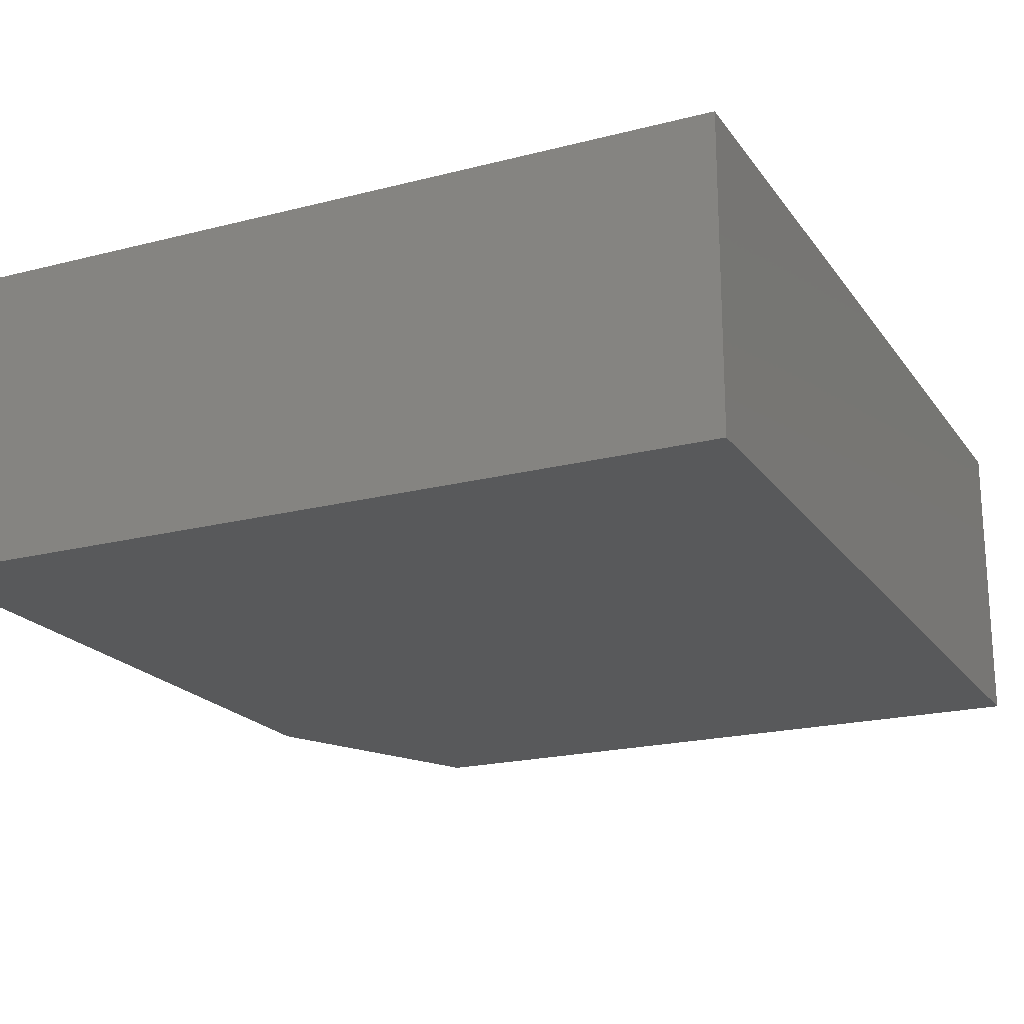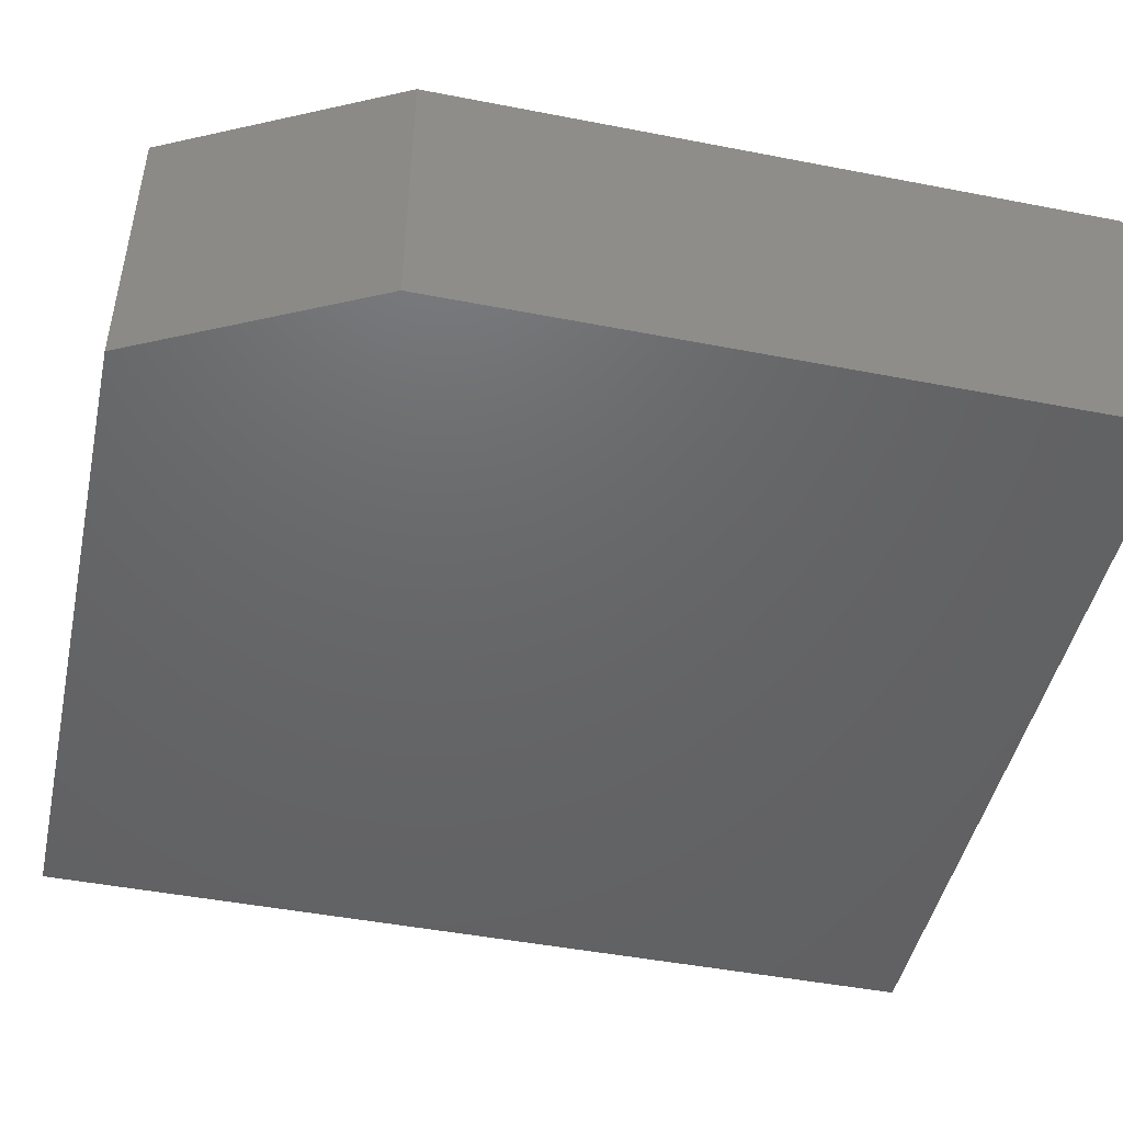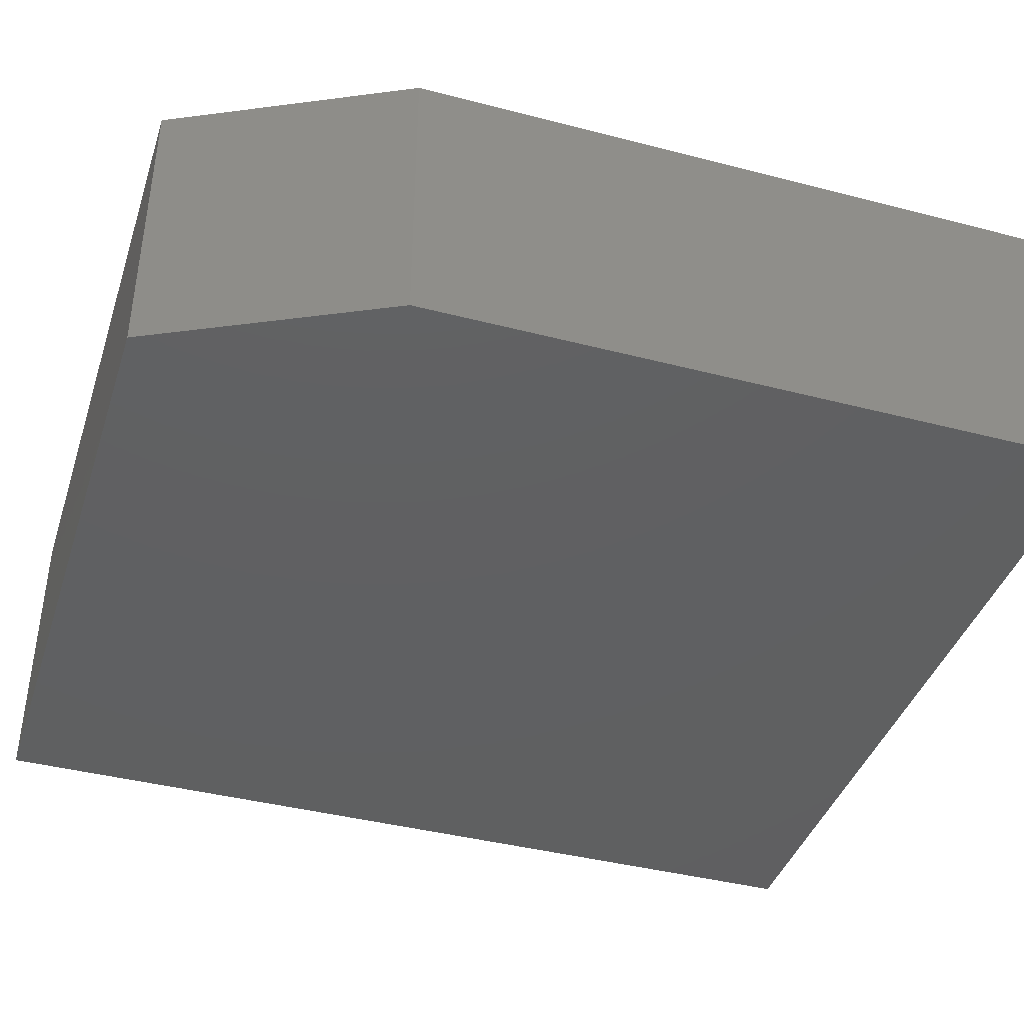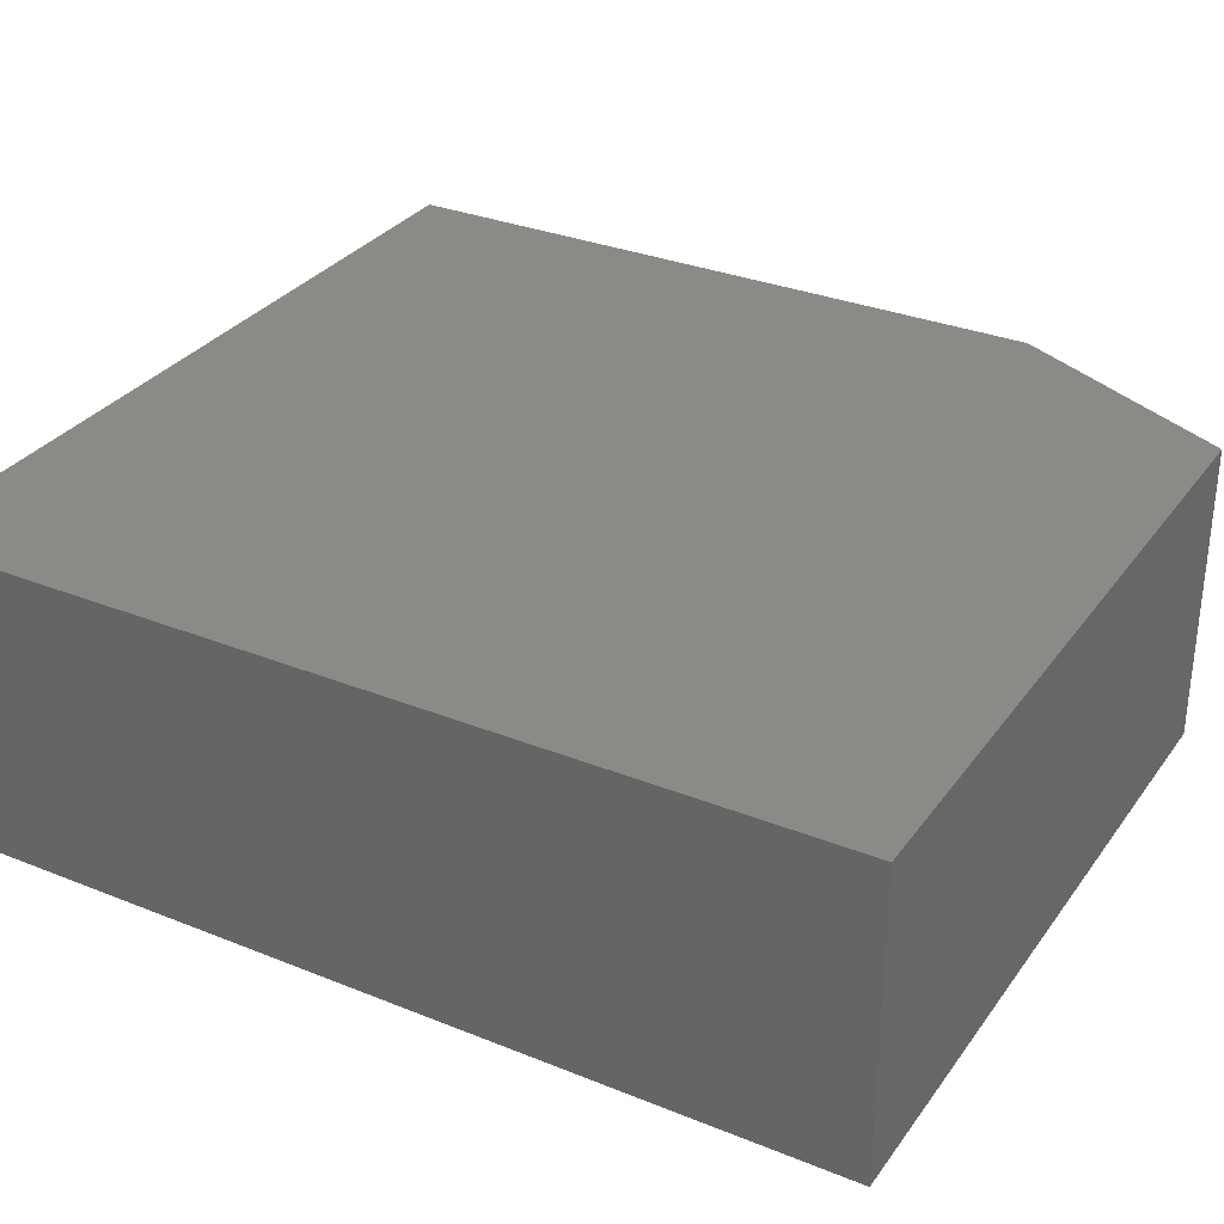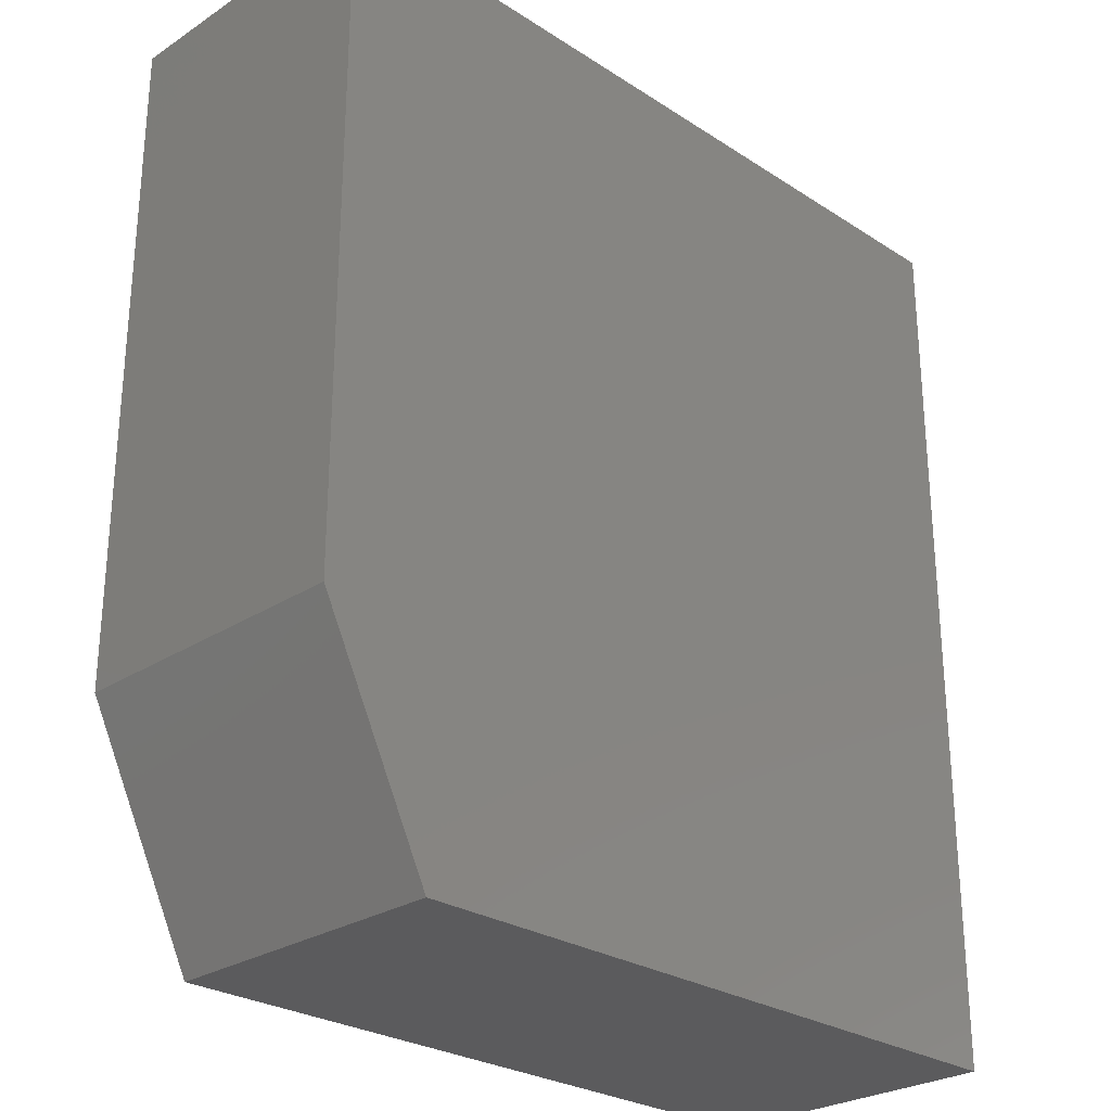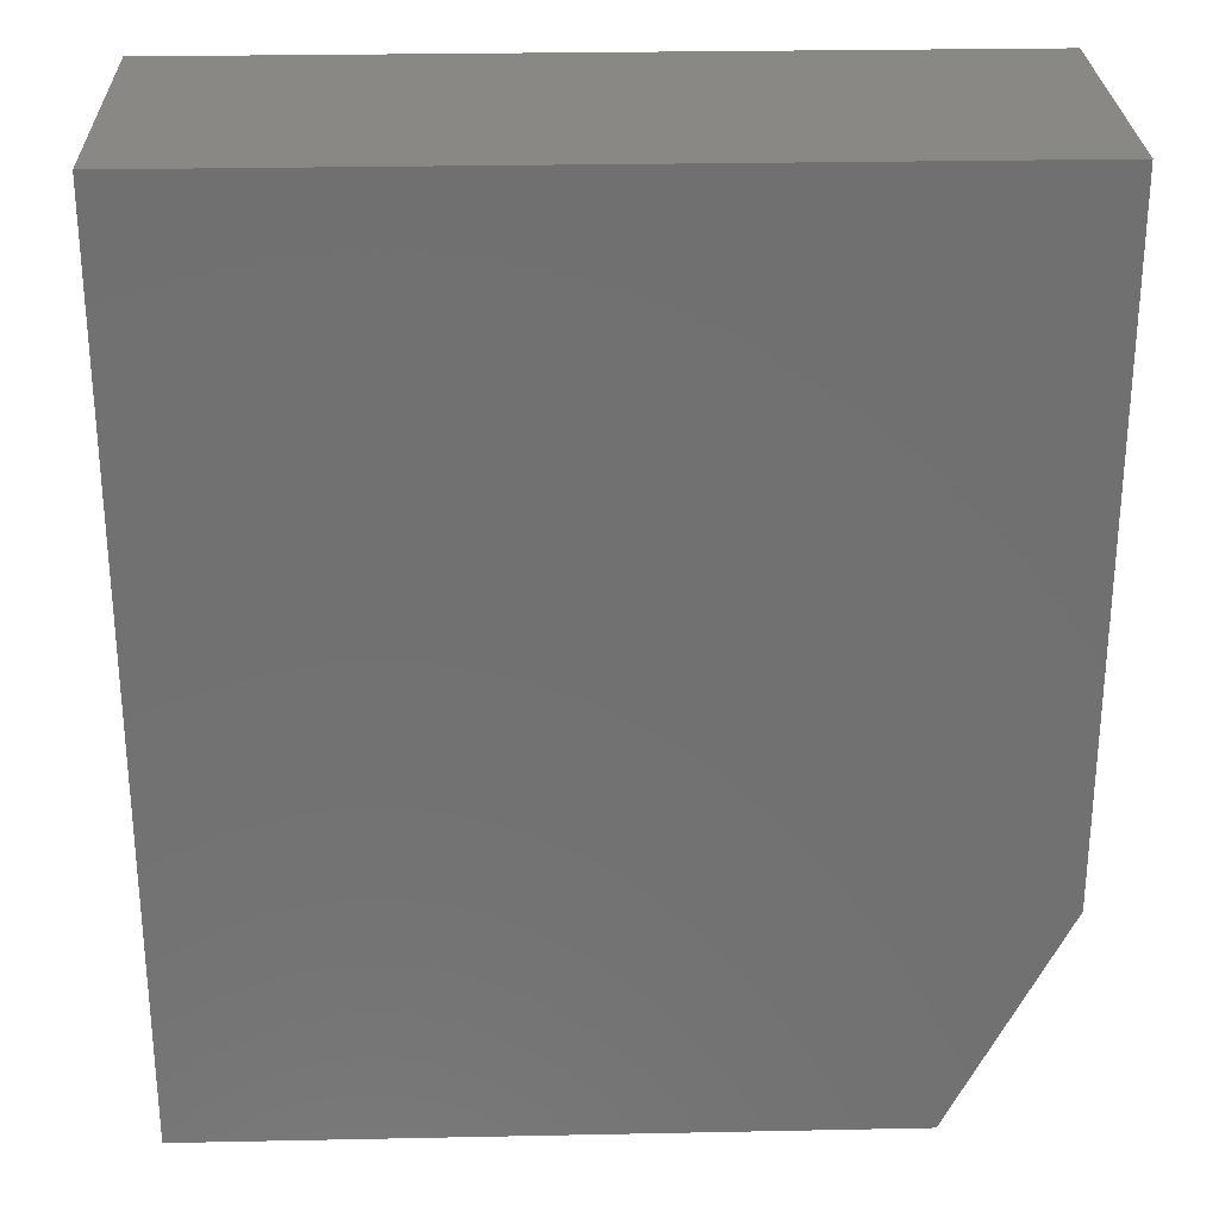
<metadata>
{"format":"stl","ext":"stl","renderer":"f3d","projection":"perspective","resolution":1024,"background":"white","views":[{"elev":-20.3,"azim":25.2,"up":"+Y"},{"elev":-46.9,"azim":-102.4,"up":"+Y"},{"elev":-40.8,"azim":-107.6,"up":"+Y"},{"elev":31.5,"azim":119.7,"up":"+Y"},{"elev":-27.0,"azim":-44.9,"up":"+Z"},{"elev":27.2,"azim":178.2,"up":"+Z"}]}
</metadata>
<code>
# stl→obj: 10 verts, 16 faces
v -0.3096 -0.1641 0.5703
v -0.75 -0.1641 0.5703
v -0.3096 -0.1641 0.07812
v -0.75 -0.1641 0.2031
v -0.6875 -0.1641 0.07812
v -0.6875 6.939e-18 0.07812
v -0.75 6.939e-18 0.2031
v -0.3096 4.889e-17 0.07812
v -0.75 2.732e-17 0.5703
v -0.3096 7.621e-17 0.5703
f 1 2 3
f 3 2 4
f 3 4 5
f 6 7 8
f 8 7 9
f 8 9 10
f 2 9 4
f 4 9 7
f 5 6 3
f 3 6 8
f 4 7 5
f 5 7 6
f 1 10 2
f 2 10 9
f 3 8 1
f 1 8 10

</code>
